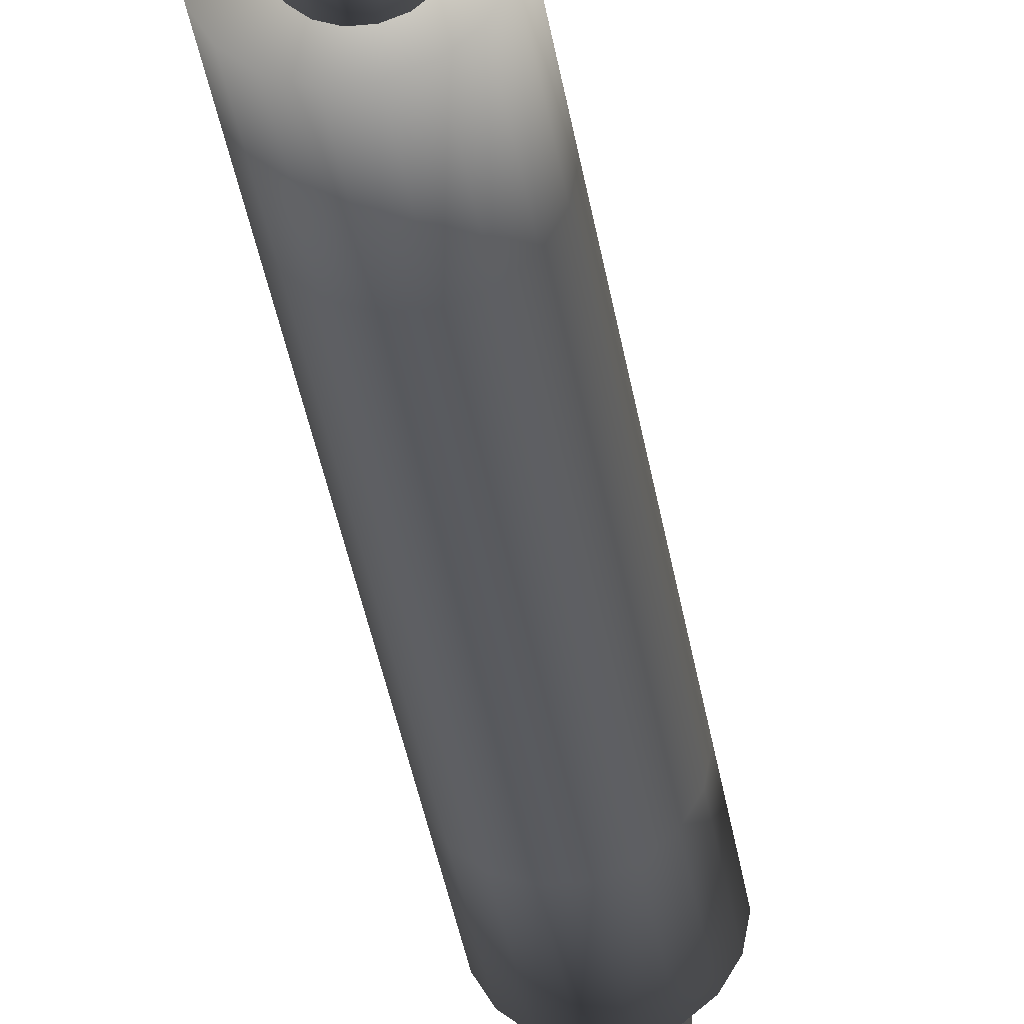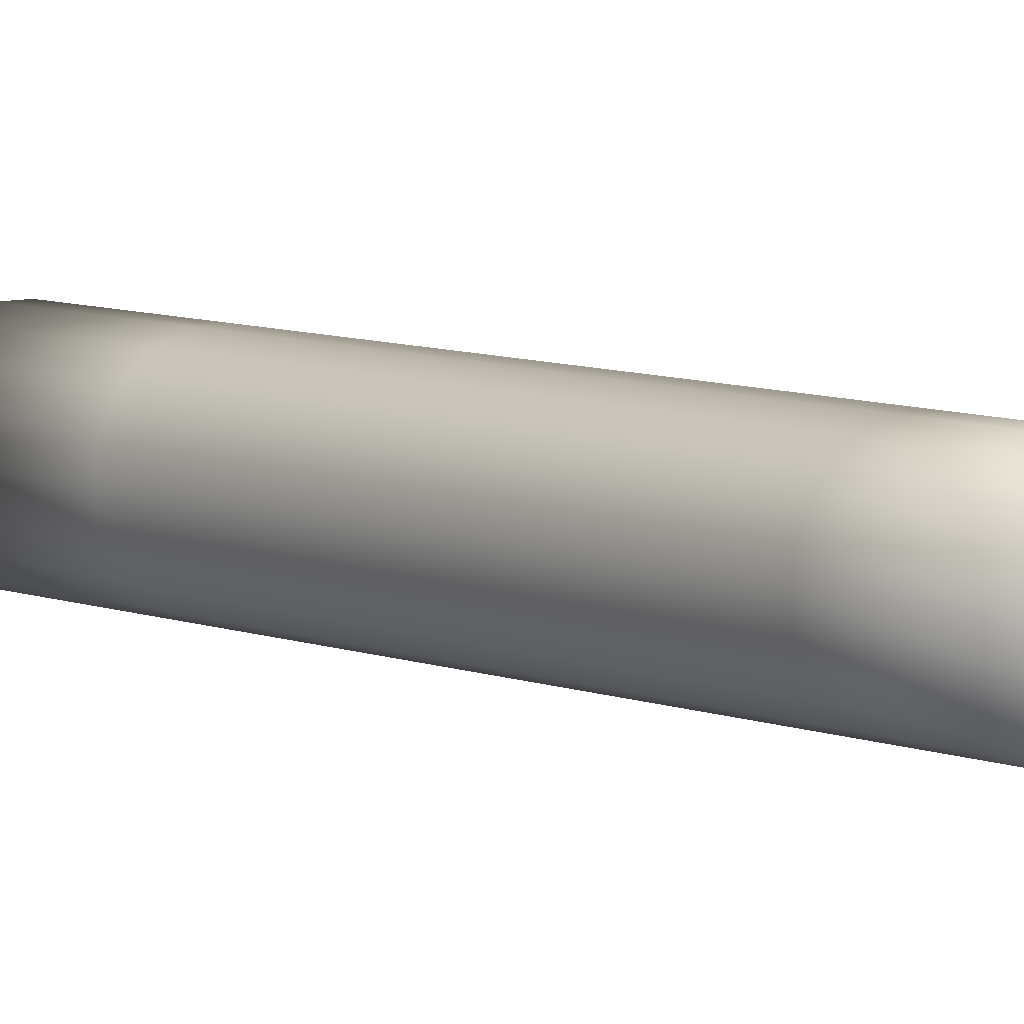
<metadata>
{"format":"obj","ext":"obj","renderer":"f3d","projection":"perspective","resolution":1024,"background":"white","views":[{"elev":-32.0,"azim":7.8,"up":"+Z"},{"elev":6.9,"azim":-39.2,"up":"+Z"}]}
</metadata>
<code>
v  1.06 0 0.3444
v  0.9016 0 0.6012
v  0.6551 0 0.8033
v  0.3444 0 0.809
v  0 0 0.6533
v  -0.3444 0 0.5987
v  -0.6551 0 0.651
v  -0.9016 0 0.5218
v  -1.06 0 0.3444
v  -1.115 0 0
v  -1.06 0 -0.3444
v  -0.9016 0 -0.6551
v  -0.6551 0 -0.7986
v  -0.3444 0 -0.772
v  -0 0 -0.632
v  0.3444 0 -0.5407
v  0.6551 0 -0.5539
v  0.9016 0 -0.5042
v  1.06 0 -0.3444
v  1.115 0 -0
v  1.06 0.0871 -0.3444
v  1.115 0.0871 -0
v  0.9016 0.0871 -0.5042
v  0.6551 0.0871 -0.5539
v  0.3444 0.0871 -0.5407
v  -0 0.0871 -0.632
v  -0.3444 0.0871 -0.772
v  -0.6551 0.0871 -0.7986
v  -0.9016 0.0871 -0.6551
v  -1.06 0.0871 -0.3444
v  -1.115 0.0871 0
v  -1.06 0.0871 0.3444
v  -0.9016 0.0871 0.5218
v  -0.6551 0.0871 0.651
v  -0.3444 0.0871 0.5987
v  0 0.0871 0.6533
v  0.3444 0.0871 0.809
v  0.6551 0.0871 0.8033
v  0.9016 0.0871 0.6012
v  1.06 0.0871 0.3444
v  1.06 0.1741 -0.3444
v  1.115 0.1741 -0
v  0.9016 0.1741 -0.5042
v  0.6551 0.1741 -0.5539
v  0.3444 0.1741 -0.5407
v  -0 0.1741 -0.632
v  -0.3444 0.1741 -0.772
v  -0.6551 0.1741 -0.7986
v  -0.9016 0.1741 -0.6551
v  -1.06 0.1741 -0.3444
v  -1.115 0.1741 0
v  -1.06 0.1741 0.3444
v  -0.9016 0.1741 0.5218
v  -0.6551 0.1741 0.651
v  -0.3444 0.1741 0.5987
v  0 0.1741 0.6533
v  0.3444 0.1741 0.809
v  0.6551 0.1741 0.8033
v  0.9016 0.1741 0.6012
v  1.06 0.1741 0.3444
v  0.2606 0.1855 0.075
v  0.2118 0.1855 0.1596
v  0.137 0.1855 0.2224
v  0.0452 0.1855 0.2558
v  -0.0524 0.1855 0.2558
v  -0.1442 0.1855 0.2224
v  -0.219 0.1855 0.1596
v  -0.2679 0.1855 0.075
v  -0.2848 0.1855 -0.0212
v  -0.2679 0.1855 -0.1173
v  -0.219 0.1855 -0.2019
v  -0.1442 0.1855 -0.2647
v  -0.0524 0.1855 -0.2981
v  0.0452 0.1855 -0.2981
v  0.137 0.1855 -0.2647
v  0.2118 0.1855 -0.2019
v  0.2606 0.1855 -0.1173
v  0.2776 0.1855 -0.0212
v  0.2606 0.7641 -0.1173
v  0.2776 0.7641 -0.0212
v  0.2118 0.7641 -0.2019
v  0.137 0.7641 -0.2647
v  0.0452 0.7641 -0.2981
v  -0.0524 0.7641 -0.2981
v  -0.1442 0.7641 -0.2647
v  -0.219 0.7641 -0.2019
v  -0.2679 0.7641 -0.1173
v  -0.2848 0.7641 -0.0212
v  -0.2679 0.7641 0.075
v  -0.219 0.7641 0.1596
v  -0.1442 0.7641 0.2224
v  -0.0524 0.7641 0.2558
v  0.0452 0.7641 0.2558
v  0.137 0.7641 0.2224
v  0.2118 0.7641 0.1596
v  0.2606 0.7641 0.075
v  0.2606 1.343 -0.1173
v  0.2776 1.343 -0.0212
v  0.2118 1.343 -0.2019
v  0.137 1.343 -0.2647
v  0.0452 1.343 -0.2981
v  -0.0524 1.343 -0.2981
v  -0.1442 1.343 -0.2647
v  -0.219 1.343 -0.2019
v  -0.2679 1.343 -0.1173
v  -0.2848 1.343 -0.0212
v  -0.2679 1.343 0.075
v  -0.219 1.343 0.1596
v  -0.1442 1.343 0.2224
v  -0.0524 1.343 0.2558
v  0.0452 1.343 0.2558
v  0.137 1.343 0.2224
v  0.2118 1.343 0.1596
v  0.2606 1.343 0.075
v  0.2606 1.921 -0.1173
v  0.2776 1.921 -0.0212
v  0.2118 1.921 -0.2019
v  0.137 1.921 -0.2647
v  0.0452 1.921 -0.2981
v  -0.0524 1.921 -0.2981
v  -0.1442 1.921 -0.2647
v  -0.219 1.921 -0.2019
v  -0.2679 1.921 -0.1173
v  -0.2848 1.921 -0.0212
v  -0.2679 1.921 0.075
v  -0.219 1.921 0.1596
v  -0.1442 1.921 0.2224
v  -0.0524 1.921 0.2558
v  0.0452 1.921 0.2558
v  0.137 1.921 0.2224
v  0.2118 1.921 0.1596
v  0.2606 1.921 0.075
v  0.2606 2.5 -0.1173
v  0.2776 2.5 -0.0212
v  0.2118 2.5 -0.2019
v  0.137 2.5 -0.2647
v  0.0452 2.5 -0.2981
v  -0.0524 2.5 -0.2981
v  -0.1442 2.5 -0.2647
v  -0.219 2.5 -0.2019
v  -0.2679 2.5 -0.1173
v  -0.2848 2.5 -0.0212
v  -0.2679 2.5 0.075
v  -0.219 2.5 0.1596
v  -0.1442 2.5 0.2224
v  -0.0524 2.5 0.2558
v  0.0452 2.5 0.2558
v  0.137 2.5 0.2224
v  0.2118 2.5 0.1596
v  0.2606 2.5 0.075
v  0.2606 3.078 -0.1173
v  0.2776 3.078 -0.0212
v  0.2118 3.078 -0.2019
v  0.137 3.078 -0.2647
v  0.0452 3.078 -0.2981
v  -0.0524 3.078 -0.2981
v  -0.1442 3.078 -0.2647
v  -0.219 3.078 -0.2019
v  -0.2679 3.078 -0.1173
v  -0.2848 3.078 -0.0212
v  -0.2679 3.078 0.075
v  -0.219 3.078 0.1596
v  -0.1442 3.078 0.2224
v  -0.0524 3.078 0.2558
v  0.0452 3.078 0.2558
v  0.137 3.078 0.2224
v  0.2118 3.078 0.1596
v  0.2606 3.078 0.075
v  0.434 2.992 0.1653
v  0.3472 2.992 0.3157
v  0.2142 2.992 0.4273
v  0.051 2.992 0.4867
v  -0.1226 2.992 0.4867
v  -0.2858 2.992 0.4273
v  -0.4188 2.992 0.3157
v  -0.5056 2.992 0.1653
v  -0.5358 2.992 -0.0057
v  -0.5056 2.992 -0.1767
v  -0.4188 2.992 -0.3271
v  -0.2858 2.992 -0.4387
v  -0.1226 2.992 -0.4981
v  0.051 2.992 -0.4981
v  0.2142 2.992 -0.4387
v  0.3472 2.992 -0.3271
v  0.434 2.992 -0.1767
v  0.4642 2.992 -0.0057
v  0.434 4.139 -0.1767
v  0.4642 4.139 -0.0057
v  0.3472 4.139 -0.3271
v  0.2142 4.139 -0.4387
v  0.051 4.139 -0.4981
v  -0.1226 4.139 -0.4981
v  -0.2858 4.139 -0.4387
v  -0.4188 4.139 -0.3271
v  -0.5056 4.139 -0.1767
v  -0.5358 4.139 -0.0057
v  -0.5056 4.139 0.1653
v  -0.4188 4.139 0.3157
v  -0.2858 4.139 0.4273
v  -0.1226 4.139 0.4867
v  0.051 4.139 0.4867
v  0.2142 4.139 0.4273
v  0.3472 4.139 0.3157
v  0.434 4.139 0.1653
v  0.434 5.286 -0.1767
v  0.4642 5.286 -0.0057
v  0.3472 5.286 -0.3271
v  0.2142 5.286 -0.4387
v  0.051 5.286 -0.4981
v  -0.1226 5.286 -0.4981
v  -0.2858 5.286 -0.4387
v  -0.4188 5.286 -0.3271
v  -0.5056 5.286 -0.1767
v  -0.5358 5.286 -0.0057
v  -0.5056 5.286 0.1653
v  -0.4188 5.286 0.3157
v  -0.2858 5.286 0.4273
v  -0.1226 5.286 0.4867
v  0.051 5.286 0.4867
v  0.2142 5.286 0.4273
v  0.3472 5.286 0.3157
v  0.434 5.286 0.1653
v  0.434 6.433 -0.1767
v  0.4642 6.433 -0.0057
v  0.3472 6.433 -0.3271
v  0.2142 6.433 -0.4387
v  0.051 6.433 -0.4981
v  -0.1226 6.433 -0.4981
v  -0.2858 6.433 -0.4387
v  -0.4188 6.433 -0.3271
v  -0.5056 6.433 -0.1767
v  -0.5358 6.433 -0.0057
v  -0.5056 6.433 0.1653
v  -0.4188 6.433 0.3157
v  -0.2858 6.433 0.4273
v  -0.1226 6.433 0.4867
v  0.051 6.433 0.4867
v  0.2142 6.433 0.4273
v  0.3472 6.433 0.3157
v  0.434 6.433 0.1653
v  0.434 7.58 -0.1767
v  0.4642 7.58 -0.0057
v  0.3472 7.58 -0.3271
v  0.2142 7.58 -0.4387
v  0.051 7.58 -0.4981
v  -0.1226 7.58 -0.4981
v  -0.2858 7.58 -0.4387
v  -0.4188 7.58 -0.3271
v  -0.5056 7.58 -0.1767
v  -0.5358 7.58 -0.0057
v  -0.5056 7.58 0.1653
v  -0.4188 7.58 0.3157
v  -0.2858 7.58 0.4273
v  -0.1226 7.58 0.4867
v  0.051 7.58 0.4867
v  0.2142 7.58 0.4273
v  0.3472 7.58 0.3157
v  0.434 7.58 0.1653
v  0.434 8.727 -0.1767
v  0.4642 8.727 -0.0057
v  0.3472 8.727 -0.3271
v  0.2142 8.727 -0.4387
v  0.051 8.727 -0.4981
v  -0.1226 8.727 -0.4981
v  -0.2858 8.727 -0.4387
v  -0.4188 8.727 -0.3271
v  -0.5056 8.727 -0.1767
v  -0.5358 8.727 -0.0057
v  -0.5056 8.727 0.1653
v  -0.4188 8.727 0.3157
v  -0.2858 8.727 0.4273
v  -0.1226 8.727 0.4867
v  0.051 8.727 0.4867
v  0.2142 8.727 0.4273
v  0.3472 8.727 0.3157
v  0.434 8.727 0.1653
v  0.3247 8.735 0.1209
v  0.2597 8.735 0.2335
v  0.1601 8.735 0.3171
v  0.0379 8.735 0.3616
v  -0.0922 8.735 0.3616
v  -0.2144 8.735 0.3171
v  -0.314 8.735 0.2335
v  -0.379 8.735 0.1209
v  -0.4016 8.735 -0.0072
v  -0.379 8.735 -0.1352
v  -0.314 8.735 -0.2479
v  -0.2144 8.735 -0.3315
v  -0.0922 8.735 -0.3759
v  0.0379 8.735 -0.3759
v  0.1601 8.735 -0.3315
v  0.2597 8.735 -0.2479
v  0.3247 8.735 -0.1352
v  0.3473 8.735 -0.0072
v  0.3247 8.829 -0.1352
v  0.3473 8.829 -0.0072
v  0.2597 8.829 -0.2479
v  0.1601 8.829 -0.3315
v  0.0379 8.829 -0.3759
v  -0.0922 8.829 -0.3759
v  -0.2144 8.829 -0.3315
v  -0.314 8.829 -0.2479
v  -0.379 8.829 -0.1352
v  -0.4016 8.829 -0.0072
v  -0.379 8.829 0.1209
v  -0.314 8.829 0.2335
v  -0.2144 8.829 0.3171
v  -0.0922 8.829 0.3616
v  0.0379 8.829 0.3616
v  0.1601 8.829 0.3171
v  0.2597 8.829 0.2335
v  0.3247 8.829 0.1209
v  0.2235 8.641 0.0522
v  0.1993 8.641 0.1106
v  0.1608 8.641 0.1607
v  0.1107 8.641 0.1992
v  0.0523 8.641 0.2234
v  -0.0104 8.641 0.2317
v  -0.0731 8.641 0.2234
v  -0.1315 8.641 0.1992
v  -0.1817 8.641 0.1607
v  -0.2202 8.641 0.1106
v  -0.2443 8.641 0.0522
v  -0.2526 8.641 -0.0105
v  -0.2443 8.641 -0.0732
v  -0.2202 8.641 -0.1316
v  -0.1817 8.641 -0.1818
v  -0.1315 8.641 -0.2203
v  -0.0731 8.641 -0.2444
v  -0.0104 8.641 -0.2527
v  0.0523 8.641 -0.2444
v  0.1107 8.641 -0.2203
v  0.1608 8.641 -0.1818
v  0.1993 8.641 -0.1316
v  0.2235 8.641 -0.0732
v  0.2318 8.641 -0.0105
v  0.1767 9.342 -0.0607
v  0.1833 9.342 -0.0105
v  0.1574 9.342 -0.1074
v  0.1266 9.342 -0.1475
v  0.0865 9.342 -0.1783
v  0.0397 9.342 -0.1977
v  -0.0104 9.342 -0.2043
v  -0.0606 9.342 -0.1977
v  -0.1073 9.342 -0.1783
v  -0.1474 9.342 -0.1475
v  -0.1782 9.342 -0.1074
v  -0.1976 9.342 -0.0607
v  -0.2042 9.342 -0.0105
v  -0.1976 9.342 0.0396
v  -0.1782 9.342 0.0864
v  -0.1474 9.342 0.1265
v  -0.1073 9.342 0.1573
v  -0.0606 9.342 0.1766
v  -0.0104 9.342 0.1832
v  0.0397 9.342 0.1766
v  0.0865 9.342 0.1573
v  0.1266 9.342 0.1265
v  0.1574 9.342 0.0864
v  0.1767 9.342 0.0396
v  0.1299 10.04 -0.0481
v  0.1349 10.04 -0.0105
v  0.1154 10.04 -0.0832
v  0.0923 10.04 -0.1133
v  0.0622 10.04 -0.1364
v  0.0272 10.04 -0.1509
v  -0.0104 10.04 -0.1558
v  -0.048 10.04 -0.1509
v  -0.0831 10.04 -0.1364
v  -0.1132 10.04 -0.1133
v  -0.1363 10.04 -0.0832
v  -0.1508 10.04 -0.0481
v  -0.1557 10.04 -0.0105
v  -0.1508 10.04 0.0271
v  -0.1363 10.04 0.0621
v  -0.1132 10.04 0.0922
v  -0.0831 10.04 0.1153
v  -0.048 10.04 0.1298
v  -0.0104 10.04 0.1348
v  0.0272 10.04 0.1298
v  0.0622 10.04 0.1153
v  0.0923 10.04 0.0922
v  0.1154 10.04 0.0621
v  0.1299 10.04 0.0271
v  0.0832 10.75 -0.0356
v  0.0865 10.75 -0.0105
v  0.0735 10.75 -0.0589
v  0.0581 10.75 -0.079
v  0.038 10.75 -0.0944
v  0.0147 10.75 -0.1041
v  -0.0104 10.75 -0.1074
v  -0.0355 10.75 -0.1041
v  -0.0589 10.75 -0.0944
v  -0.0789 10.75 -0.079
v  -0.0943 10.75 -0.0589
v  -0.104 10.75 -0.0356
v  -0.1073 10.75 -0.0105
v  -0.104 10.75 0.0146
v  -0.0943 10.75 0.0379
v  -0.0789 10.75 0.058
v  -0.0589 10.75 0.0734
v  -0.0355 10.75 0.0831
v  -0.0104 10.75 0.0864
v  0.0147 10.75 0.0831
v  0.038 10.75 0.0734
v  0.0581 10.75 0.058
v  0.0735 10.75 0.0379
v  0.0832 10.75 0.0146
v  0.0364 11.45 -0.023
v  0.038 11.45 -0.0105
v  0.0315 11.45 -0.0347
v  0.0238 11.45 -0.0448
v  0.0138 11.45 -0.0525
v  0.0021 11.45 -0.0573
v  -0.0104 11.45 -0.0589
v  -0.023 11.45 -0.0573
v  -0.0346 11.45 -0.0525
v  -0.0447 11.45 -0.0448
v  -0.0524 11.45 -0.0347
v  -0.0572 11.45 -0.023
v  -0.0589 11.45 -0.0105
v  -0.0572 11.45 0.002
v  -0.0524 11.45 0.0137
v  -0.0447 11.45 0.0237
v  -0.0346 11.45 0.0314
v  -0.023 11.45 0.0363
v  -0.0104 11.45 0.0379
v  0.0021 11.45 0.0363
v  0.0138 11.45 0.0314
v  0.0238 11.45 0.0237
v  0.0315 11.45 0.0137
v  0.0364 11.45 0.002
v  -0.0104 12.15 -0.0105
o Cylinder003
g Cylinder003
f 1 2 3 4 5 6 7 8 9 10 11 12 13 14 15 16 17 18 19 20
f 20 19 21 22
f 19 18 23 21
f 18 17 24 23
f 17 16 25 24
f 16 15 26 25
f 15 14 27 26
f 14 13 28 27
f 13 12 29 28
f 12 11 30 29
f 11 10 31 30
f 10 9 32 31
f 9 8 33 32
f 8 7 34 33
f 7 6 35 34
f 6 5 36 35
f 5 4 37 36
f 4 3 38 37
f 3 2 39 38
f 2 1 40 39
f 1 20 22 40
f 22 21 41 42
f 21 23 43 41
f 23 24 44 43
f 24 25 45 44
f 25 26 46 45
f 26 27 47 46
f 27 28 48 47
f 28 29 49 48
f 29 30 50 49
f 30 31 51 50
f 31 32 52 51
f 32 33 53 52
f 33 34 54 53
f 34 35 55 54
f 35 36 56 55
f 36 37 57 56
f 37 38 58 57
f 38 39 59 58
f 39 40 60 59
f 40 22 42 60
f 60 42 41 43 44 45 46 47 48 49 50 51 52 53 54 55 56 57 58 59
f 61 62 63 64 65 66 67 68 69 70 71 72 73 74 75 76 77 78
f 78 77 79 80
f 77 76 81 79
f 76 75 82 81
f 75 74 83 82
f 74 73 84 83
f 73 72 85 84
f 72 71 86 85
f 71 70 87 86
f 70 69 88 87
f 69 68 89 88
f 68 67 90 89
f 67 66 91 90
f 66 65 92 91
f 65 64 93 92
f 64 63 94 93
f 63 62 95 94
f 62 61 96 95
f 61 78 80 96
f 80 79 97 98
f 79 81 99 97
f 81 82 100 99
f 82 83 101 100
f 83 84 102 101
f 84 85 103 102
f 85 86 104 103
f 86 87 105 104
f 87 88 106 105
f 88 89 107 106
f 89 90 108 107
f 90 91 109 108
f 91 92 110 109
f 92 93 111 110
f 93 94 112 111
f 94 95 113 112
f 95 96 114 113
f 96 80 98 114
f 98 97 115 116
f 97 99 117 115
f 99 100 118 117
f 100 101 119 118
f 101 102 120 119
f 102 103 121 120
f 103 104 122 121
f 104 105 123 122
f 105 106 124 123
f 106 107 125 124
f 107 108 126 125
f 108 109 127 126
f 109 110 128 127
f 110 111 129 128
f 111 112 130 129
f 112 113 131 130
f 113 114 132 131
f 114 98 116 132
f 116 115 133 134
f 115 117 135 133
f 117 118 136 135
f 118 119 137 136
f 119 120 138 137
f 120 121 139 138
f 121 122 140 139
f 122 123 141 140
f 123 124 142 141
f 124 125 143 142
f 125 126 144 143
f 126 127 145 144
f 127 128 146 145
f 128 129 147 146
f 129 130 148 147
f 130 131 149 148
f 131 132 150 149
f 132 116 134 150
f 134 133 151 152
f 133 135 153 151
f 135 136 154 153
f 136 137 155 154
f 137 138 156 155
f 138 139 157 156
f 139 140 158 157
f 140 141 159 158
f 141 142 160 159
f 142 143 161 160
f 143 144 162 161
f 144 145 163 162
f 145 146 164 163
f 146 147 165 164
f 147 148 166 165
f 148 149 167 166
f 149 150 168 167
f 150 134 152 168
f 168 152 151 153 154 155 156 157 158 159 160 161 162 163 164 165 166 167
f 169 170 171 172 173 174 175 176 177 178 179 180 181 182 183 184 185 186
f 186 185 187 188
f 185 184 189 187
f 184 183 190 189
f 183 182 191 190
f 182 181 192 191
f 181 180 193 192
f 180 179 194 193
f 179 178 195 194
f 178 177 196 195
f 177 176 197 196
f 176 175 198 197
f 175 174 199 198
f 174 173 200 199
f 173 172 201 200
f 172 171 202 201
f 171 170 203 202
f 170 169 204 203
f 169 186 188 204
f 188 187 205 206
f 187 189 207 205
f 189 190 208 207
f 190 191 209 208
f 191 192 210 209
f 192 193 211 210
f 193 194 212 211
f 194 195 213 212
f 195 196 214 213
f 196 197 215 214
f 197 198 216 215
f 198 199 217 216
f 199 200 218 217
f 200 201 219 218
f 201 202 220 219
f 202 203 221 220
f 203 204 222 221
f 204 188 206 222
f 206 205 223 224
f 205 207 225 223
f 207 208 226 225
f 208 209 227 226
f 209 210 228 227
f 210 211 229 228
f 211 212 230 229
f 212 213 231 230
f 213 214 232 231
f 214 215 233 232
f 215 216 234 233
f 216 217 235 234
f 217 218 236 235
f 218 219 237 236
f 219 220 238 237
f 220 221 239 238
f 221 222 240 239
f 222 206 224 240
f 224 223 241 242
f 223 225 243 241
f 225 226 244 243
f 226 227 245 244
f 227 228 246 245
f 228 229 247 246
f 229 230 248 247
f 230 231 249 248
f 231 232 250 249
f 232 233 251 250
f 233 234 252 251
f 234 235 253 252
f 235 236 254 253
f 236 237 255 254
f 237 238 256 255
f 238 239 257 256
f 239 240 258 257
f 240 224 242 258
f 242 241 259 260
f 241 243 261 259
f 243 244 262 261
f 244 245 263 262
f 245 246 264 263
f 246 247 265 264
f 247 248 266 265
f 248 249 267 266
f 249 250 268 267
f 250 251 269 268
f 251 252 270 269
f 252 253 271 270
f 253 254 272 271
f 254 255 273 272
f 255 256 274 273
f 256 257 275 274
f 257 258 276 275
f 258 242 260 276
f 276 260 259 261 262 263 264 265 266 267 268 269 270 271 272 273 274 275
f 277 278 279 280 281 282 283 284 285 286 287 288 289 290 291 292 293 294
f 294 293 295 296
f 293 292 297 295
f 292 291 298 297
f 291 290 299 298
f 290 289 300 299
f 289 288 301 300
f 288 287 302 301
f 287 286 303 302
f 286 285 304 303
f 285 284 305 304
f 284 283 306 305
f 283 282 307 306
f 282 281 308 307
f 281 280 309 308
f 280 279 310 309
f 279 278 311 310
f 278 277 312 311
f 277 294 296 312
f 312 296 295 297 298 299 300 301 302 303 304 305 306 307 308 309 310 311
f 313 314 315 316 317 318 319 320 321 322 323 324 325 326 327 328 329 330 331 332 333 334 335 336
f 336 335 337 338
f 335 334 339 337
f 334 333 340 339
f 333 332 341 340
f 332 331 342 341
f 331 330 343 342
f 330 329 344 343
f 329 328 345 344
f 328 327 346 345
f 327 326 347 346
f 326 325 348 347
f 325 324 349 348
f 324 323 350 349
f 323 322 351 350
f 322 321 352 351
f 321 320 353 352
f 320 319 354 353
f 319 318 355 354
f 318 317 356 355
f 317 316 357 356
f 316 315 358 357
f 315 314 359 358
f 314 313 360 359
f 313 336 338 360
f 338 337 361 362
f 337 339 363 361
f 339 340 364 363
f 340 341 365 364
f 341 342 366 365
f 342 343 367 366
f 343 344 368 367
f 344 345 369 368
f 345 346 370 369
f 346 347 371 370
f 347 348 372 371
f 348 349 373 372
f 349 350 374 373
f 350 351 375 374
f 351 352 376 375
f 352 353 377 376
f 353 354 378 377
f 354 355 379 378
f 355 356 380 379
f 356 357 381 380
f 357 358 382 381
f 358 359 383 382
f 359 360 384 383
f 360 338 362 384
f 362 361 385 386
f 361 363 387 385
f 363 364 388 387
f 364 365 389 388
f 365 366 390 389
f 366 367 391 390
f 367 368 392 391
f 368 369 393 392
f 369 370 394 393
f 370 371 395 394
f 371 372 396 395
f 372 373 397 396
f 373 374 398 397
f 374 375 399 398
f 375 376 400 399
f 376 377 401 400
f 377 378 402 401
f 378 379 403 402
f 379 380 404 403
f 380 381 405 404
f 381 382 406 405
f 382 383 407 406
f 383 384 408 407
f 384 362 386 408
f 386 385 409 410
f 385 387 411 409
f 387 388 412 411
f 388 389 413 412
f 389 390 414 413
f 390 391 415 414
f 391 392 416 415
f 392 393 417 416
f 393 394 418 417
f 394 395 419 418
f 395 396 420 419
f 396 397 421 420
f 397 398 422 421
f 398 399 423 422
f 399 400 424 423
f 400 401 425 424
f 401 402 426 425
f 402 403 427 426
f 403 404 428 427
f 404 405 429 428
f 405 406 430 429
f 406 407 431 430
f 407 408 432 431
f 408 386 410 432
f 410 409 433 433
f 409 411 433 433
f 411 412 433 433
f 412 413 433 433
f 413 414 433 433
f 414 415 433 433
f 415 416 433 433
f 416 417 433 433
f 417 418 433 433
f 418 419 433 433
f 419 420 433 433
f 420 421 433 433
f 421 422 433 433
f 422 423 433 433
f 423 424 433 433
f 424 425 433 433
f 425 426 433 433
f 426 427 433 433
f 427 428 433 433
f 428 429 433 433
f 429 430 433 433
f 430 431 433 433
f 431 432 433 433
f 432 410 433 433
f 433 433 433 433 433 433 433 433 433 433 433 433 433 433 433 433 433 433 433 433 433 433 433 433

</code>
